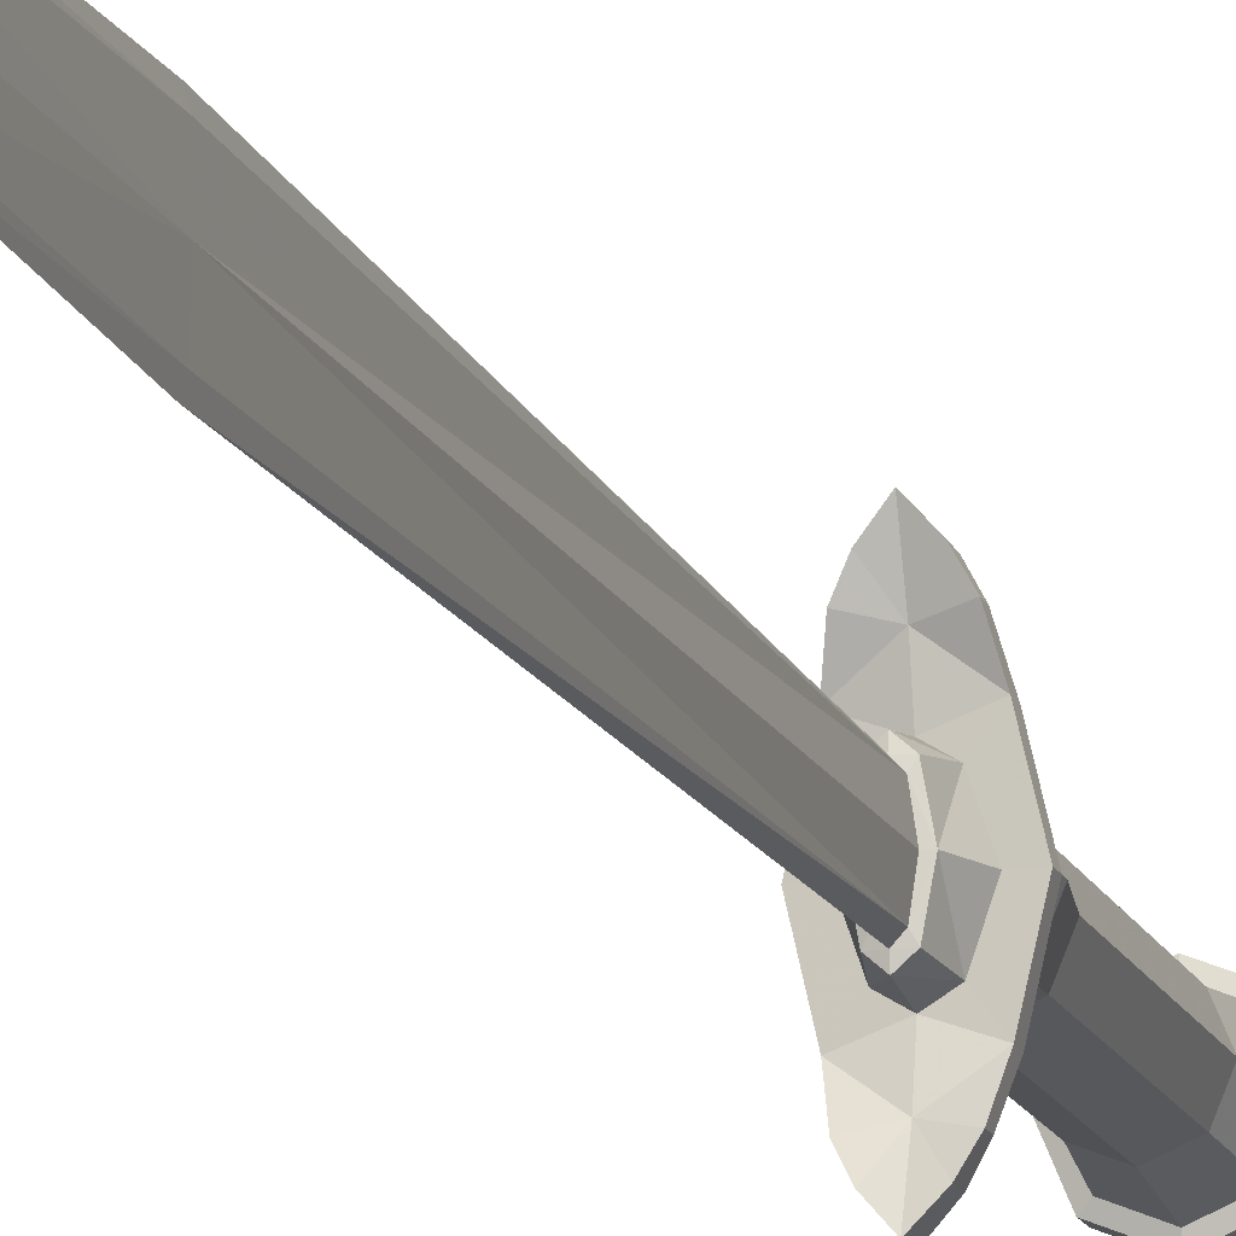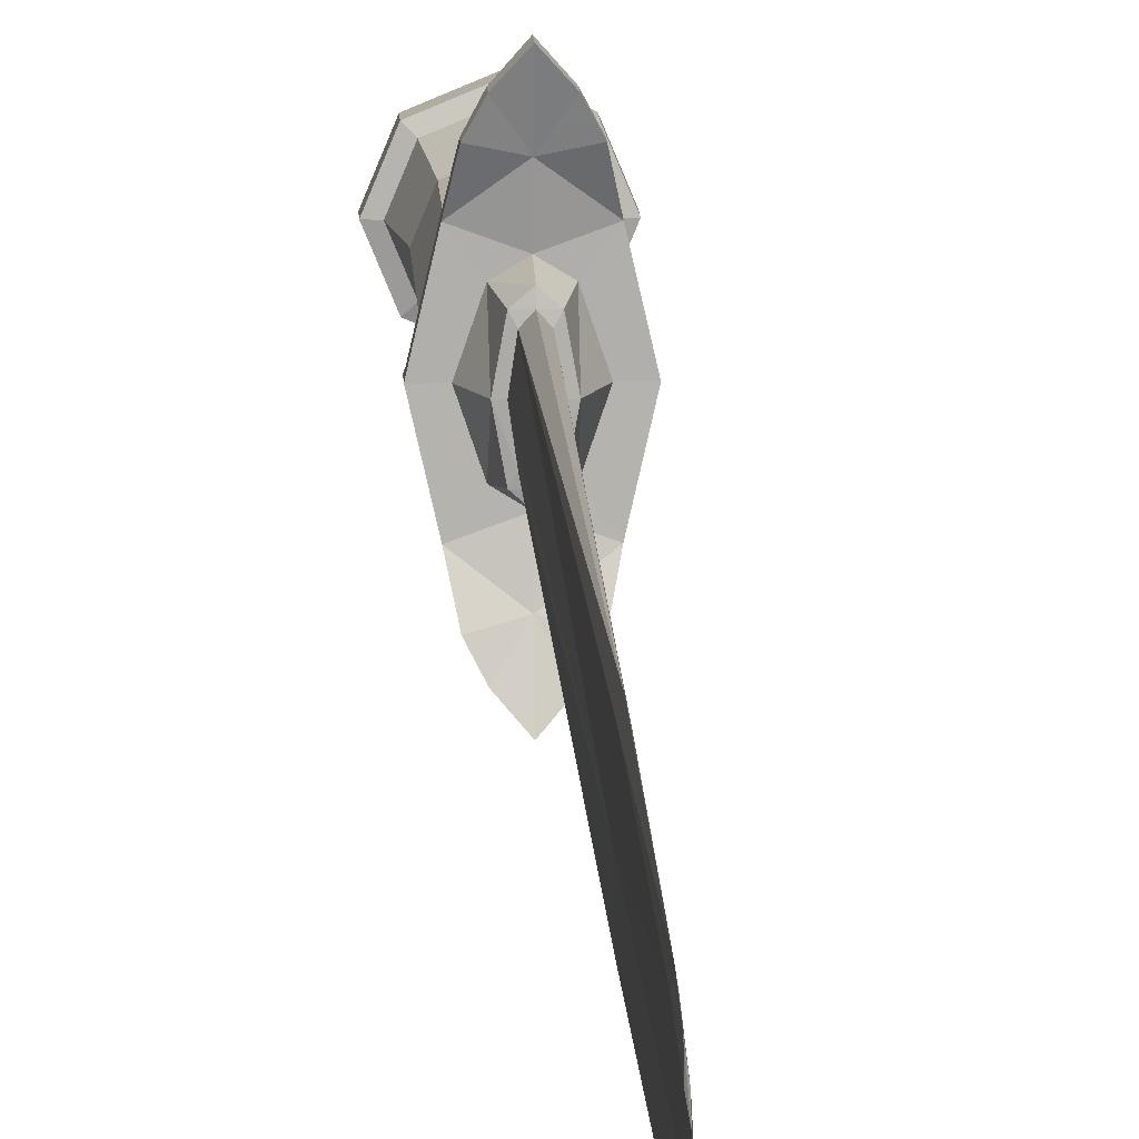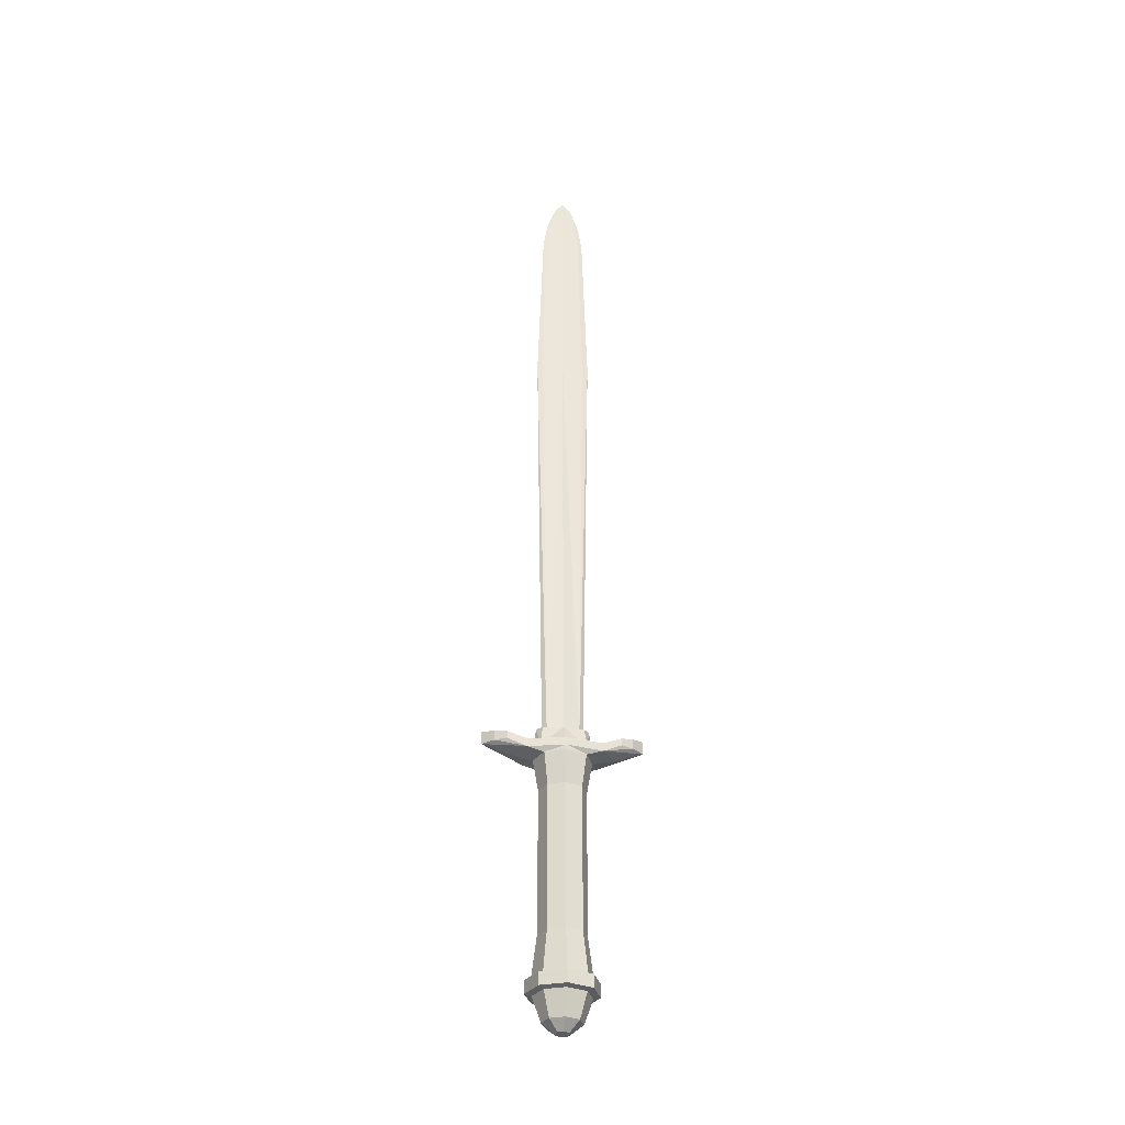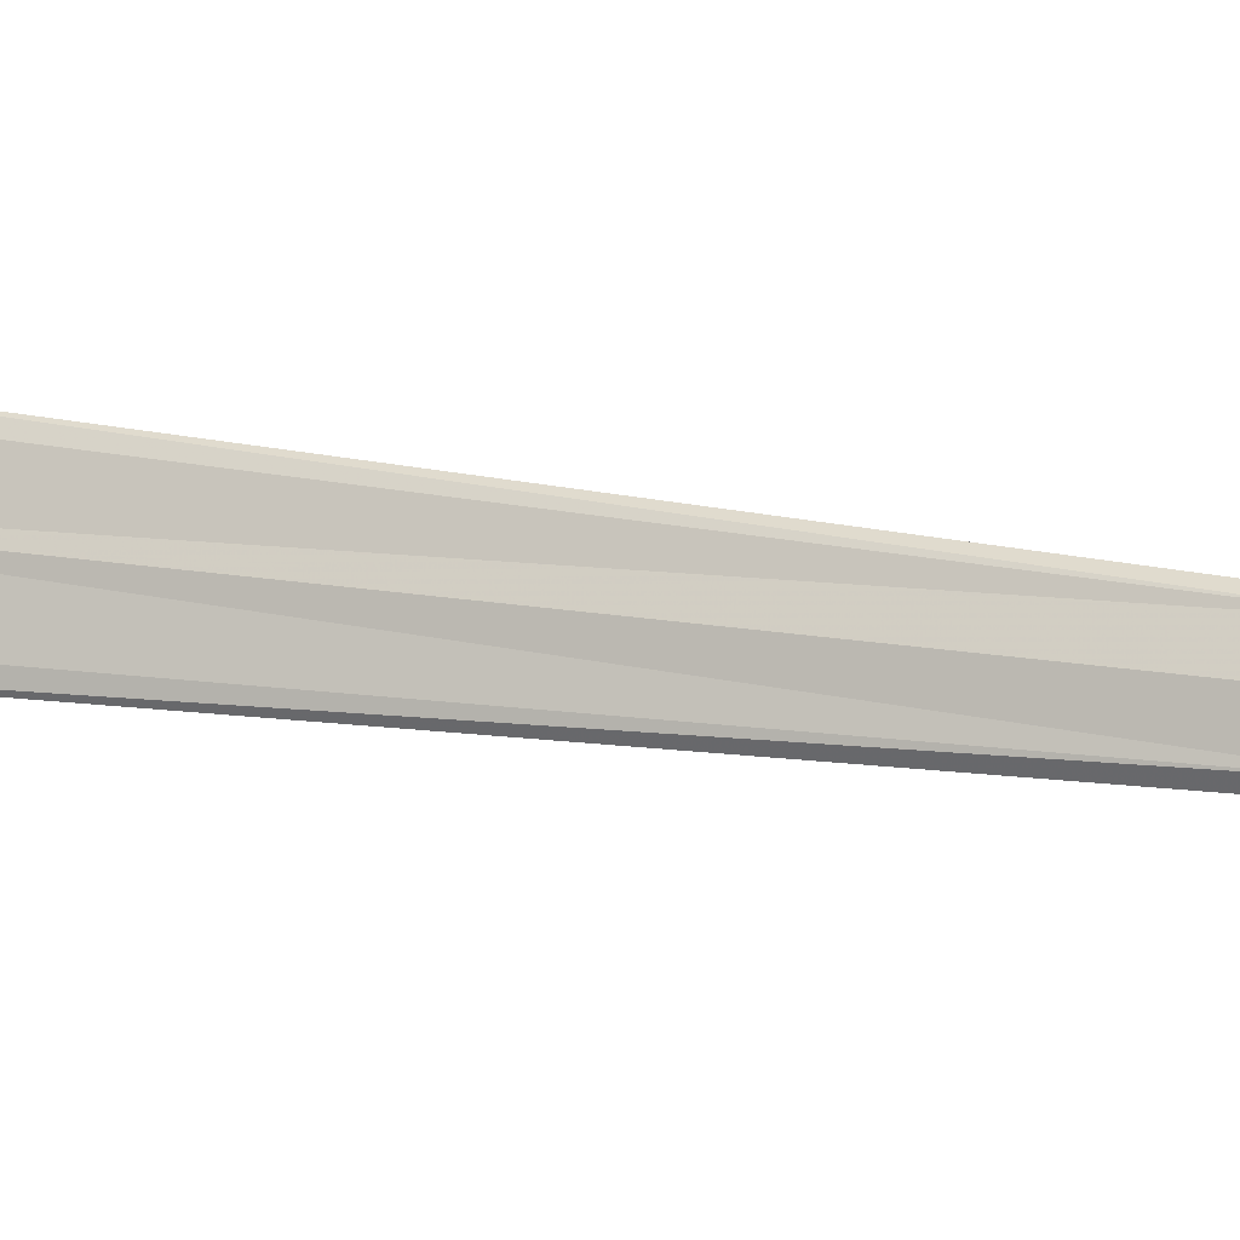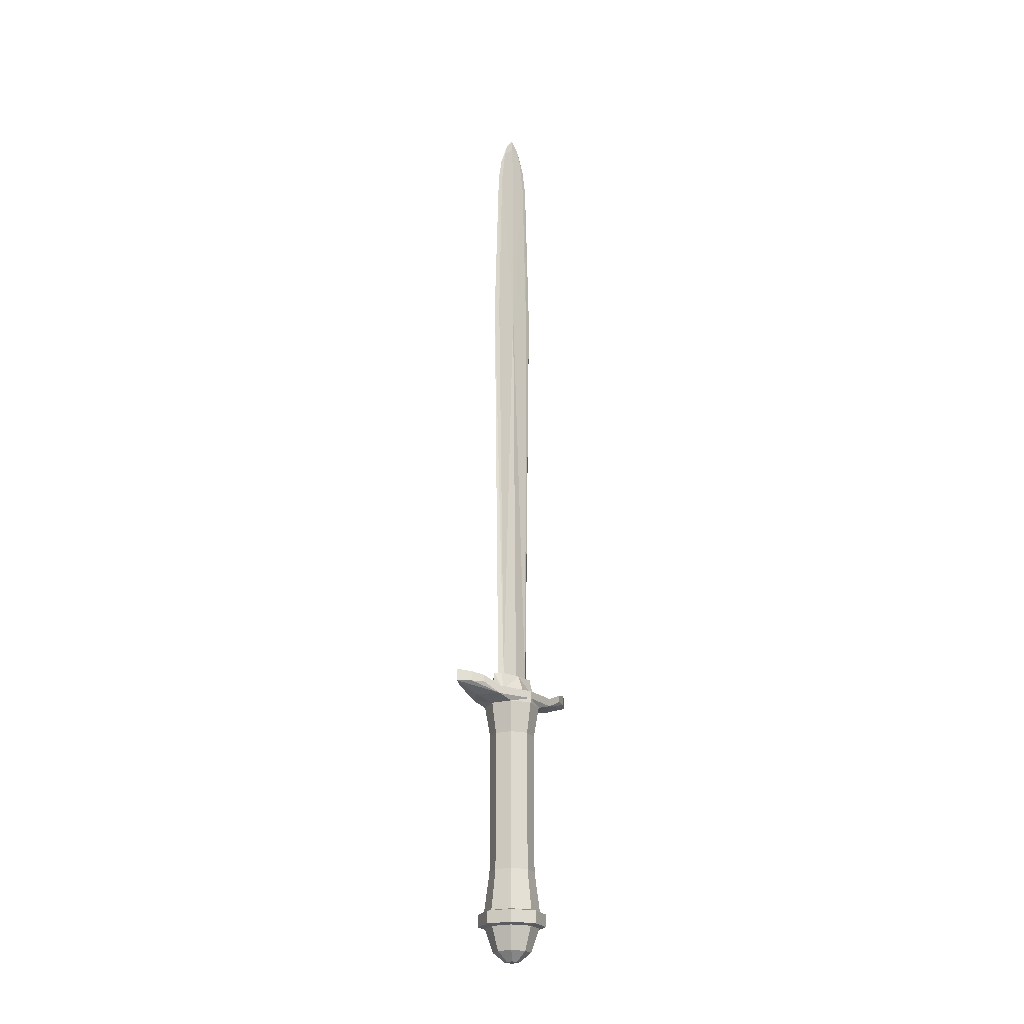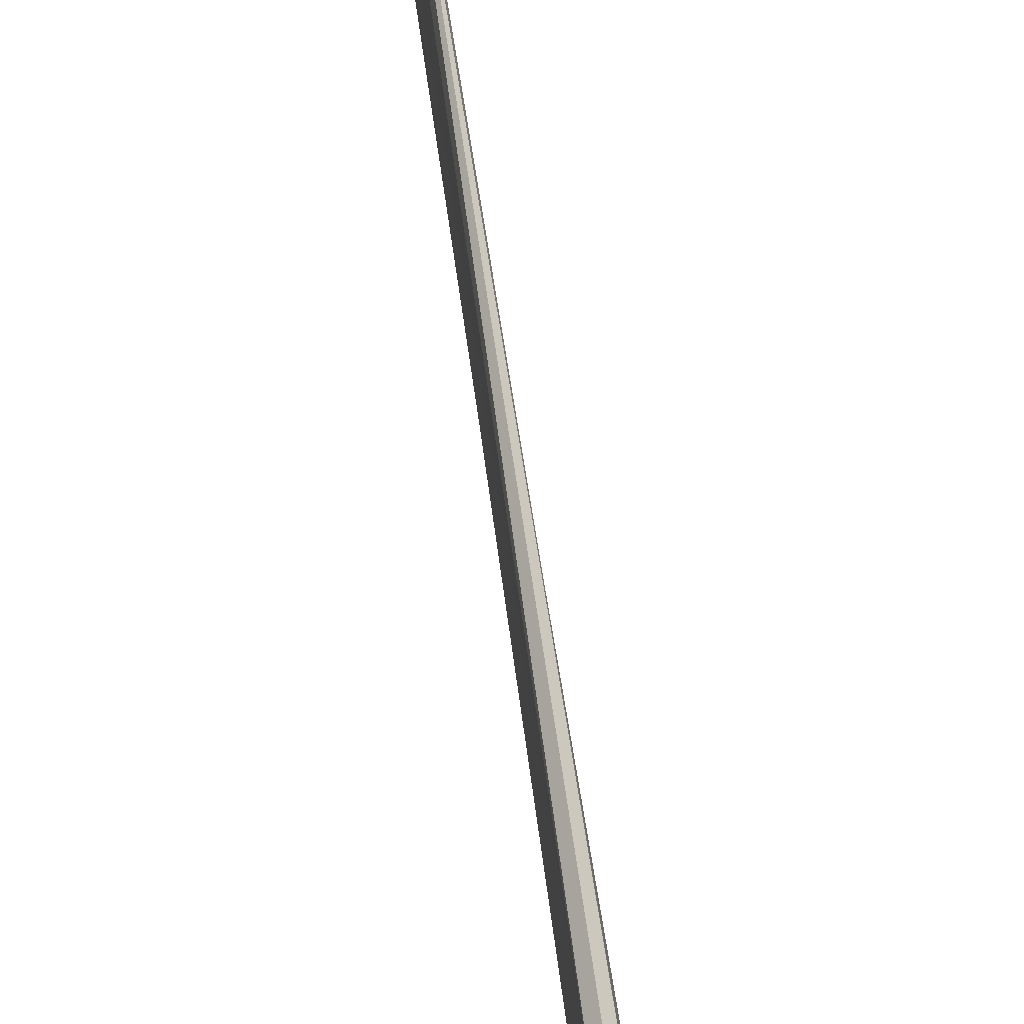
<metadata>
{"format":"obj","ext":"obj","renderer":"f3d","projection":"perspective","resolution":1024,"background":"white","views":[{"elev":-14.8,"azim":-163.5,"up":"+Z"},{"elev":11.2,"azim":177.8,"up":"+Z"},{"elev":-32.7,"azim":82.0,"up":"+Y"},{"elev":-8.6,"azim":-125.5,"up":"+Z"},{"elev":-22.6,"azim":46.7,"up":"+Y"},{"elev":55.9,"azim":-7.5,"up":"+Z"}]}
</metadata>
<code>
o Cylinder.006_Cylinder.004
v 0 0.6804 -0.18
v 0.1273 0.6804 -0.1273
v 0.1031 0.4805 -0.1031
v 0.18 0.6804 0
v 0.1458 0.4805 0
v 0.1273 0.6804 0.1273
v 0.1031 0.4805 0.1031
v 0 0.6804 0.18
v 0 0.4805 0.1458
v -0.1273 0.6804 0.1273
v -0.1031 0.4805 0.1031
v -0.18 0.6804 0
v -0.1273 0.6804 -0.1273
v -0.1273 0.7104 -0.2291
v 0 0.4805 -0.1458
v -0.1031 0.4805 -0.1031
v 0 -0.6804 -0.18
v 0 -0.6904 -0.2178
v -0.154 -0.6904 -0.154
v 0 -0.4188 -0.1458
v 0.1031 -0.4188 -0.1031
v 0.1273 -0.6804 -0.1273
v 0.1458 -0.4188 -0
v 0.18 -0.6804 -0
v 0.1031 -0.4188 0.1031
v 0 -0.4188 0.1458
v 0 -0.6804 0.18
v -0.1031 -0.4188 0.1031
v -0.1273 -0.6804 0.1273
v -0.1458 -0.4188 -0
v -0.18 -0.6804 -0
v -0.1273 -0.6804 -0.1273
v -0.1031 -0.4188 -0.1031
v -0.1458 0.4805 0
v 0 -0.7704 -0.2178
v -0.2178 -0.6904 -0
v -0.154 -0.6904 0.154
v 0 -0.6904 0.2178
v 0.154 -0.6904 0.154
v 0.1273 -0.6804 0.1273
v 0.2178 -0.6904 -0
v 0.154 -0.6904 -0.154
v -0.154 -0.7704 -0.154
v 0 -0.7804 -0.1742
v -0.2178 -0.7704 -0
v -0.154 -0.7704 0.154
v 0 -0.7704 0.2178
v 0.154 -0.7704 0.154
v 0.2178 -0.7704 -0
v 0.154 -0.7704 -0.154
v -0.1232 -0.7804 -0.1232
v 0 -0.9304 -0.122
v -0.1742 -0.7804 -0
v -0.1232 -0.7804 0.1232
v 0 -0.7804 0.1742
v 0.1232 -0.7804 0.1232
v 0.1742 -0.7804 -0
v 0.1232 -0.7804 -0.1232
v -0.08624 -0.9304 -0.08624
v 0 -0.9904 -0.04757
v -0.122 -0.9304 -0
v -0.08624 -0.9304 0.08624
v 0 -0.9304 0.122
v 0.08624 -0.9304 0.08624
v 0.122 -0.9304 -0
v 0.08624 -0.9304 -0.08624
v -0.04757 -0.9904 -0
v -0.03363 -0.9904 -0.03363
v 0.03363 -0.9904 -0.03363
v -0.03363 -0.9904 0.03363
v 0 -0.9904 0.04757
v 0.03363 -0.9904 0.03363
v 0.04757 -0.9904 -0
v -0.1273 0.762 -0.2291
v -0.1018 0.8153 -0.3482
v -0.1018 0.7704 -0.3482
v -0.18 0.7104 0
v -0.1273 0.7104 0.2291
v 0 0.7104 0.324
v 0.1273 0.7104 0.2291
v 0.18 0.7104 0
v 0.1273 0.7104 -0.2291
v 0 0.7104 -0.324
v -0.06378 0.7608 -0.1435
v 0 0.7623 -0.1826
v -0.18 0.7585 0
v -0.1273 0.762 0.2291
v -0.1018 0.7704 0.3482
v 0.1273 0.762 0.2291
v 0.1018 0.8153 0.3482
v 0.1018 0.7704 0.3482
v 0.18 0.7585 0
v 0.1273 0.762 -0.2291
v 0.1018 0.7704 -0.3482
v 0 0.7704 -0.4925
v -0.06364 0.7704 -0.4204
v -0.06364 0.8328 -0.4204
v 0 0.7704 0.4925
v 0.06364 0.7704 0.4204
v 0.06364 0.8328 0.4204
v 0 0.8504 -0.4925
v 0.06364 0.8328 -0.4204
v 0.1018 0.8153 -0.3482
v 0 0.7904 -0.324
v 0 0.7904 0.324
v 0.06364 0.7704 -0.4204
v -0.06364 0.7704 0.4204
v 0 0.8504 0.4925
v -0.06364 0.8328 0.4204
v -0.1018 0.8153 0.3482
v -0.1127 0.7587 0
v -0.06378 0.7608 0.1435
v 0 0.7623 0.1826
v 0.06378 0.7608 0.1435
v 0.1127 0.7587 0
v 0.06378 0.7608 -0.1435
v -0.03929 0.8908 -0.1263
v 0 0.8921 -0.1607
v -0.0625 0.8889 0
v -0.03929 0.8908 0.1263
v 0 0.8921 0.1607
v 0.03929 0.8908 0.1263
v 0.0625 0.8889 0
v 0.03929 0.8908 -0.1263
v -0.02475 0.8964 -0.1
v 0 0.8975 -0.1273
v -0.03938 0.8946 0
v -0.02475 0.8964 0.1
v 0 0.8975 0.1273
v 0.02475 0.8964 0.1
v 0.03938 0.8946 0
v 0.02475 0.8964 -0.1
v 0 3.68 -0.1727
v -0.0126 3.677 1e-06
v -0.00792 3.679 0.1357
v 0 3.68 0.1727
v 0.00792 3.679 0.1357
v 0.0126 3.677 1e-06
v 0.00792 3.679 -0.1357
v -0.00792 3.679 -0.1357
v -0.00442 4.805 -0.1077
v 0 4.806 -0.1371
v -0.007032 4.803 1e-06
v -0.00442 4.805 0.1077
v 0 4.806 0.1371
v 0.00442 4.805 0.1077
v 0.007032 4.803 1e-06
v 0.00442 4.805 -0.1077
v -0.003182 5.055 -0.07541
v 0 4.976 -0.1097
v -0.004743 5.123 1e-06
v -0.003182 5.055 0.07541
v 0 4.976 0.1097
v 0.003182 5.055 0.07541
v 0.004743 5.123 1e-06
v 0.003182 5.055 -0.07541
v 0 5.203 1e-06
v 0 5.135 -0.05429
v 0 5.135 0.05429
f 1 2 3
f 2 4 5
f 5 4 6
f 7 6 8
f 9 8 10
f 11 10 12
f 1 13 14
f 13 1 15
f 12 13 16
f 17 18 19
f 17 20 21
f 22 21 23
f 24 23 25
f 25 26 27
f 26 28 29
f 28 30 31
f 32 33 20
f 31 30 33
f 20 15 3
f 21 3 5
f 23 5 7
f 25 7 9
f 26 9 11
f 28 11 34
f 33 16 15
f 30 34 16
f 19 18 35
f 32 19 36
f 29 31 36
f 27 29 37
f 27 38 39
f 24 40 39
f 22 24 41
f 22 42 18
f 43 35 44
f 36 19 43
f 37 36 45
f 38 37 46
f 39 38 47
f 41 39 48
f 42 41 49
f 18 42 50
f 51 44 52
f 45 43 51
f 45 53 54
f 46 54 55
f 48 47 55
f 48 56 57
f 50 49 57
f 35 50 58
f 59 52 60
f 51 59 61
f 54 53 61
f 55 54 62
f 55 63 64
f 57 56 64
f 58 57 65
f 44 58 66
f 67 68 69
f 59 68 67
f 62 61 67
f 62 70 71
f 63 71 72
f 65 64 72
f 65 73 69
f 52 66 69
f 74 75 76
f 13 12 77
f 10 78 77
f 8 79 78
f 8 6 80
f 6 4 81
f 2 82 81
f 1 83 82
f 74 84 85
f 14 77 86
f 78 87 86
f 87 78 88
f 89 90 91
f 80 81 92
f 82 93 92
f 93 82 94
f 95 96 97
f 98 99 100
f 90 100 99
f 95 101 102
f 93 103 104
f 89 105 90
f 100 90 105
f 103 102 104
f 106 82 95
f 98 107 78
f 80 98 79
f 94 82 106
f 75 97 96
f 103 94 106
f 98 108 109
f 110 88 107
f 78 107 88
f 79 98 78
f 98 80 99
f 91 99 80
f 82 83 95
f 83 14 95
f 95 14 96
f 76 96 14
f 101 104 102
f 101 97 104
f 74 104 75
f 97 75 104
f 108 100 105
f 108 105 109
f 110 109 105
f 87 110 105
f 86 111 84
f 86 87 112
f 87 105 113
f 89 114 113
f 92 115 114
f 92 93 116
f 93 104 85
f 84 117 118
f 84 111 119
f 112 120 119
f 112 113 121
f 114 122 121
f 114 115 123
f 116 124 123
f 116 85 118
f 117 125 126
f 119 127 125
f 119 120 128
f 120 121 129
f 122 130 129
f 123 131 130
f 123 124 132
f 124 118 126
f 126 125 133
f 125 127 134
f 128 135 134
f 135 128 136
f 137 136 130
f 130 131 138
f 132 139 138
f 126 133 132
f 140 141 142
f 134 143 141
f 134 135 144
f 135 136 145
f 137 146 145
f 138 147 146
f 138 139 148
f 139 133 142
f 141 149 150
f 143 151 149
f 143 144 152
f 144 145 153
f 146 154 153
f 147 155 154
f 147 148 156
f 148 142 150
f 151 157 158
f 151 152 159
f 154 159 153
f 155 157 159
f 155 156 158
f 150 158 156
f 149 158 150
f 153 159 152
f 15 1 3
f 3 2 5
f 7 5 6
f 9 7 8
f 11 9 10
f 34 11 12
f 83 1 14
f 16 13 15
f 34 12 16
f 32 17 19
f 22 17 21
f 24 22 23
f 40 24 25
f 40 25 27
f 27 26 29
f 29 28 31
f 17 32 20
f 32 31 33
f 21 20 3
f 23 21 5
f 25 23 7
f 26 25 9
f 28 26 11
f 30 28 34
f 20 33 15
f 33 30 16
f 43 19 35
f 31 32 36
f 37 29 36
f 38 27 37
f 40 27 39
f 41 24 39
f 42 22 41
f 17 22 18
f 51 43 44
f 45 36 43
f 46 37 45
f 47 38 46
f 48 39 47
f 49 41 48
f 50 42 49
f 35 18 50
f 59 51 52
f 53 45 51
f 46 45 54
f 47 46 55
f 56 48 55
f 49 48 57
f 58 50 57
f 44 35 58
f 68 59 60
f 53 51 61
f 62 54 61
f 63 55 62
f 56 55 64
f 65 57 64
f 66 58 65
f 52 44 66
f 68 60 69
f 69 73 72
f 72 71 70
f 61 59 67
f 72 67 69
f 72 70 67
f 70 62 67
f 63 62 71
f 64 63 72
f 73 65 72
f 66 65 69
f 60 52 69
f 14 74 76
f 14 13 77
f 12 10 77
f 10 8 78
f 79 8 80
f 80 6 81
f 4 2 81
f 2 1 82
f 104 74 85
f 74 14 86
f 77 78 86
f 110 87 88
f 80 89 91
f 89 80 92
f 81 82 92
f 103 93 94
f 101 95 97
f 108 98 100
f 91 90 99
f 106 95 102
f 76 75 96
f 102 103 106
f 107 98 109
f 109 110 107
f 74 86 84
f 111 86 112
f 112 87 113
f 105 89 113
f 89 92 114
f 115 92 116
f 116 93 85
f 85 84 118
f 117 84 119
f 111 112 119
f 120 112 121
f 113 114 121
f 122 114 123
f 115 116 123
f 124 116 118
f 118 117 126
f 117 119 125
f 127 119 128
f 128 120 129
f 121 122 129
f 122 123 130
f 131 123 132
f 132 124 126
f 133 125 140
f 140 125 134
f 127 128 134
f 128 129 136
f 130 136 129
f 137 130 138
f 131 132 138
f 139 132 133
f 133 140 142
f 140 134 141
f 143 134 144
f 144 135 145
f 136 137 145
f 137 138 146
f 147 138 148
f 148 139 142
f 142 141 150
f 141 143 149
f 151 143 152
f 152 144 153
f 145 146 153
f 146 147 154
f 155 147 156
f 156 148 150
f 149 151 158
f 157 151 159
f 154 155 159
f 157 155 158

</code>
